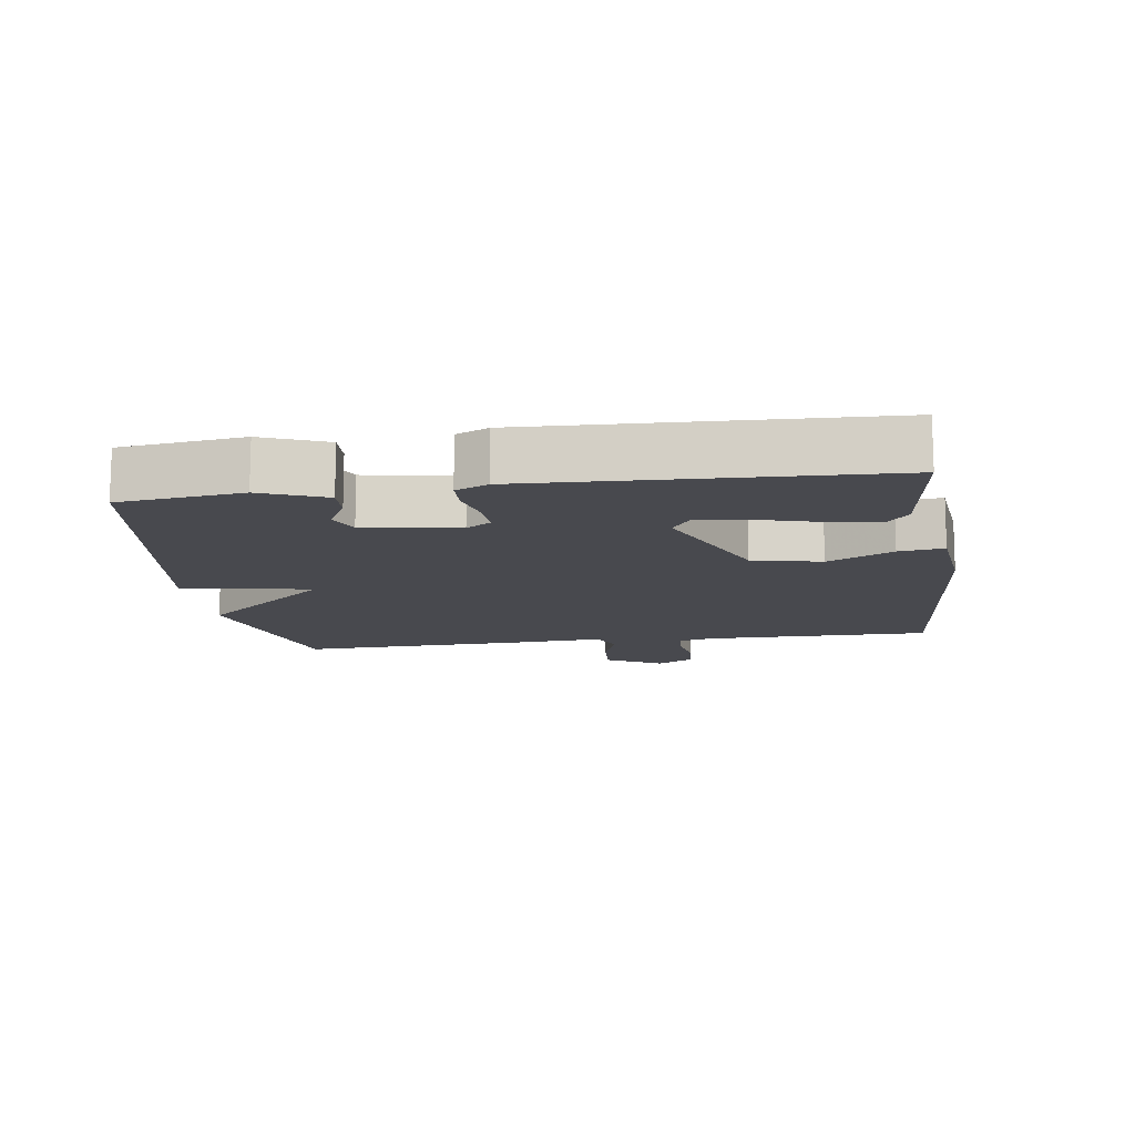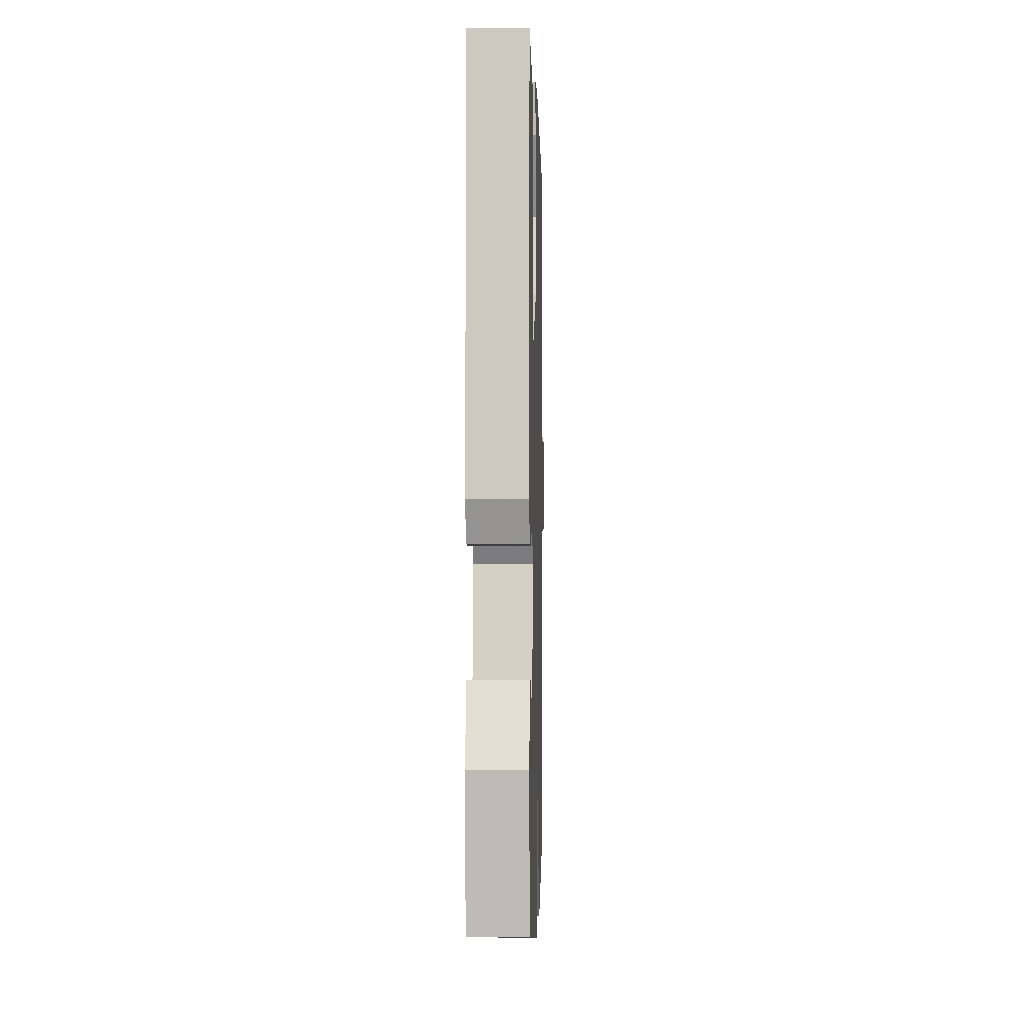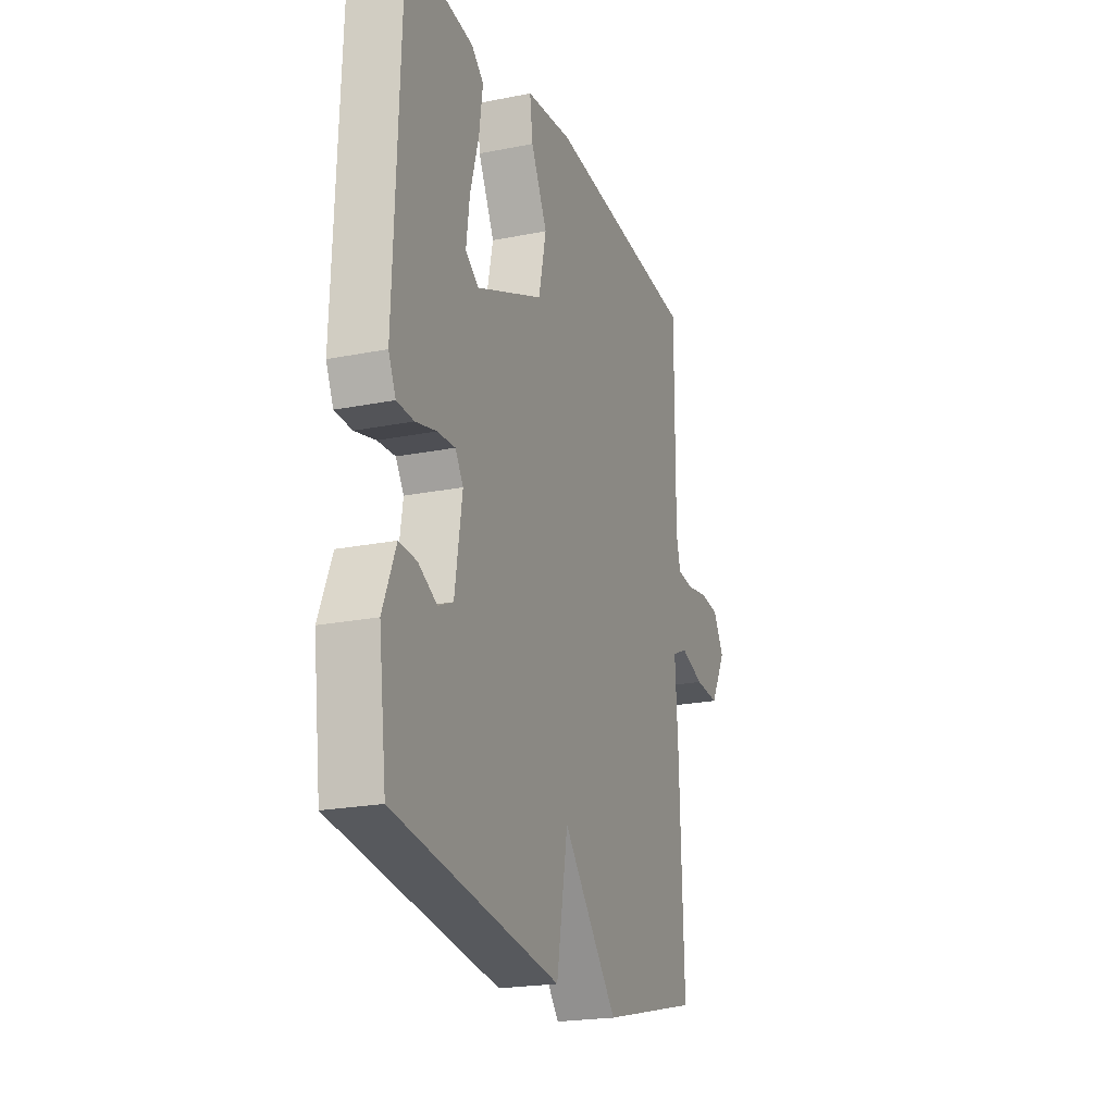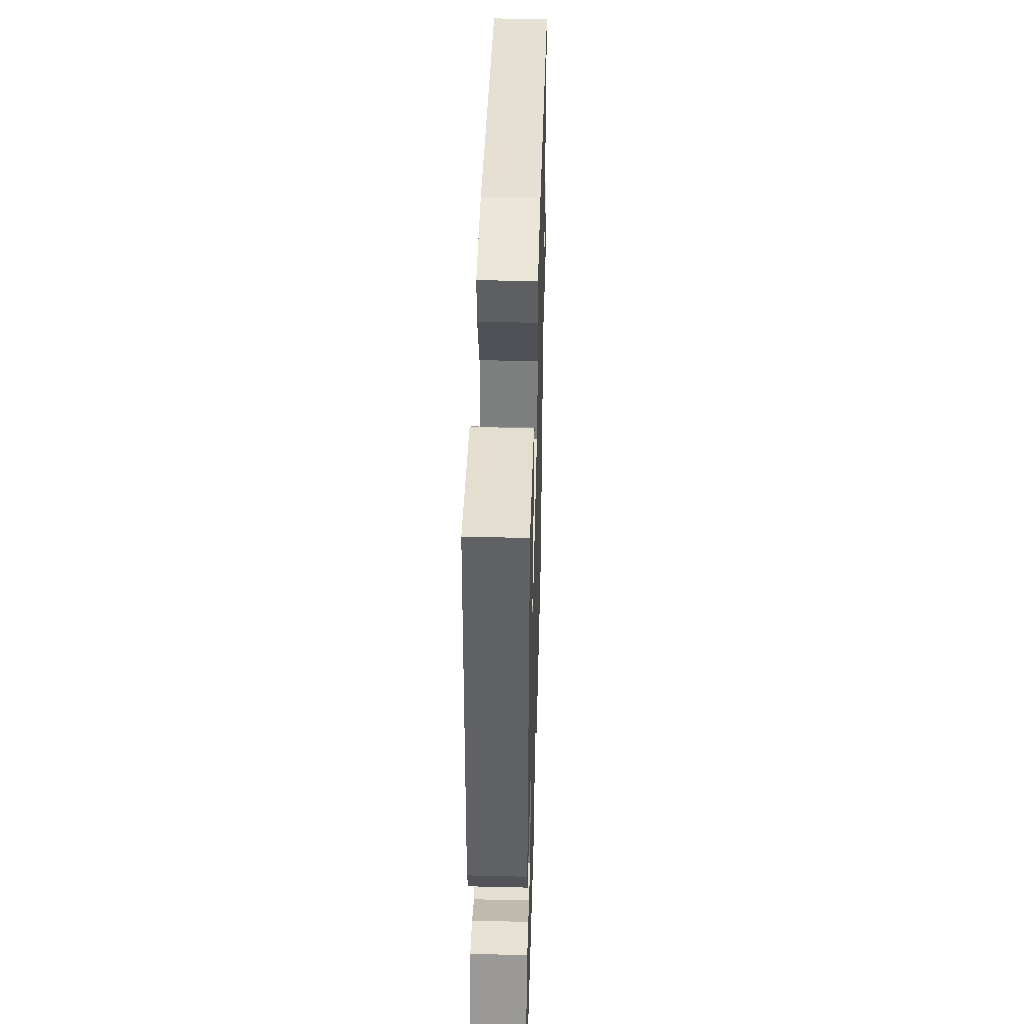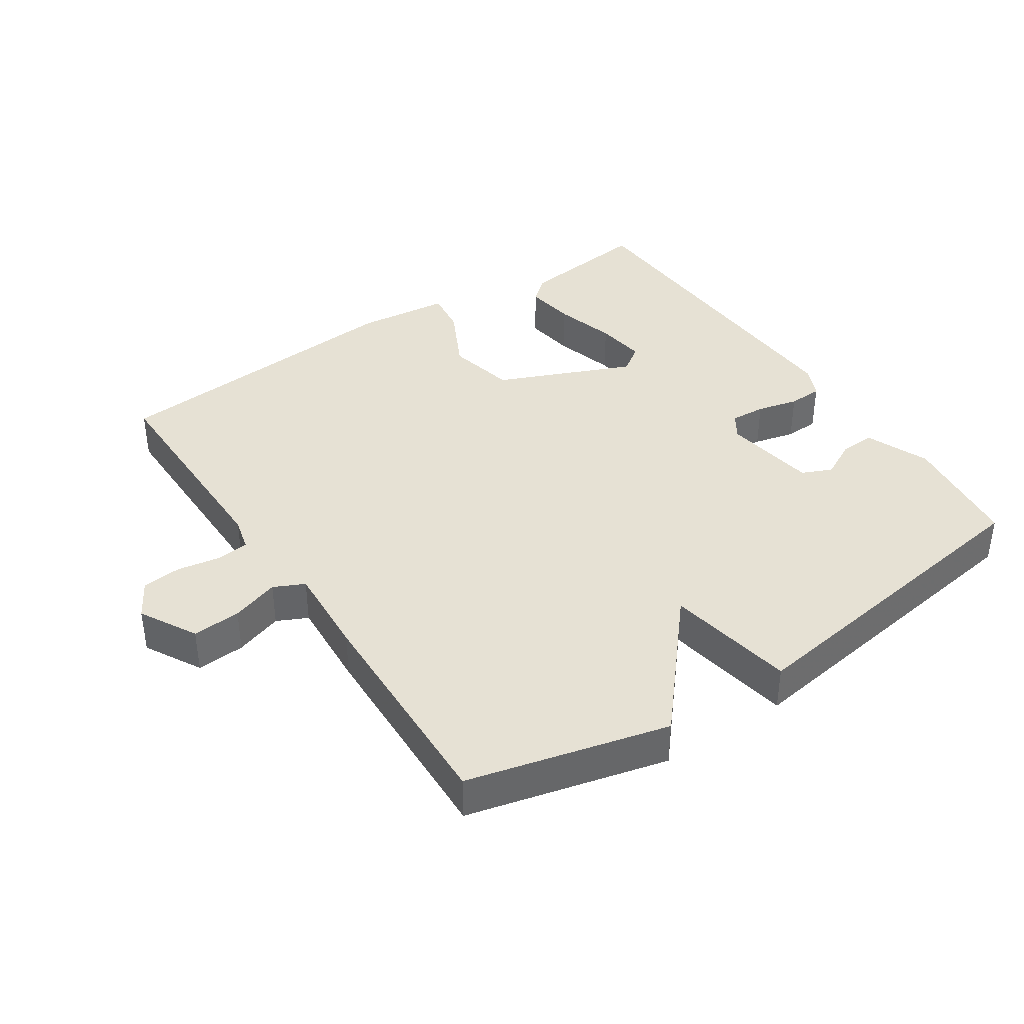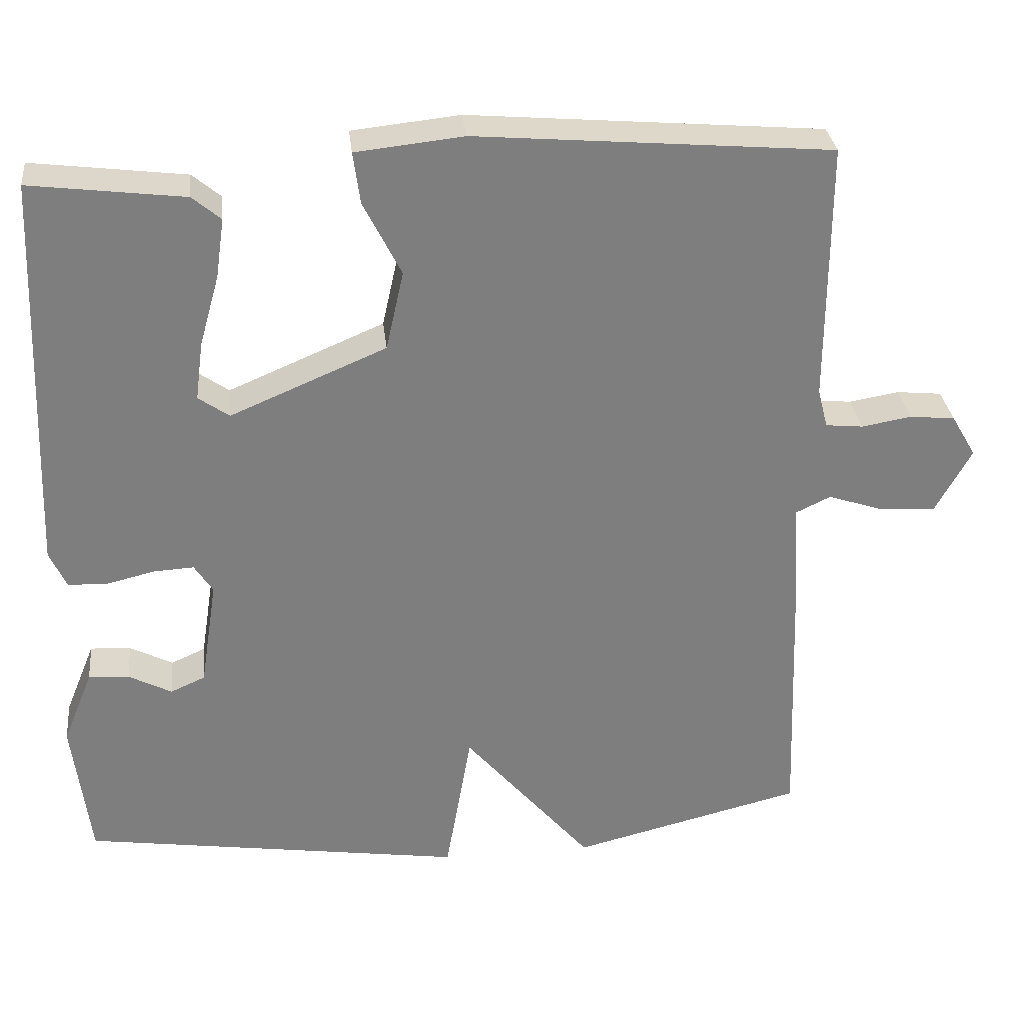
<metadata>
{"format":"obj","ext":"obj","renderer":"f3d","projection":"perspective","resolution":1024,"background":"white","views":[{"elev":-12.6,"azim":-81.8,"up":"+Y"},{"elev":-1.7,"azim":-88.5,"up":"+Z"},{"elev":-21.5,"azim":-70.5,"up":"+Z"},{"elev":42.8,"azim":-88.4,"up":"+Z"},{"elev":39.2,"azim":146.3,"up":"+Y"},{"elev":30.9,"azim":-6.3,"up":"+Z"}]}
</metadata>
<code>
v -0.5 0.07 -0.5
v -0.523 0.07 -0.316
v -0.484 0.07 -0.22
v -0.431 0.07 -0.223
v -0.375 0.07 -0.252
v -0.33 0.07 -0.232
v -0.308 0.07 -0.091
v -0.332 0.07 -0.054
v -0.385 0.07 -0.057
v -0.447 0.07 -0.072
v -0.498 0.07 -0.07
v -0.52 0.07 -0.022
v -0.5 0.07 0.5
v -0.3 0.07 0.475
v -0.263 0.07 0.444
v -0.274 0.07 0.367
v -0.3 0.07 0.275
v -0.31 0.07 0.199
v -0.27 0.07 0.171
v -0.067 0.07 0.257
v -0.044 0.07 0.36
v -0.093 0.07 0.457
v -0.102 0.07 0.524
v 0.038 0.07 0.539
v 0.5 0.07 0.5
v 0.499 0.07 0.161
v 0.512 0.07 0.11
v 0.561 0.07 0.105
v 0.626 0.07 0.116
v 0.685 0.07 0.11
v 0.717 0.07 0.055
v 0.67 0.07 -0.03
v 0.597 0.07 -0.025
v 0.525 0.07 -0.001
v 0.479 0.07 -0.023
v 0.488 0.07 -0.162
v 0.5 0.07 -0.5
v 0.199 0.07 -0.574
v 0.033 0.07 -0.38
v -0.001 0.07 -0.574
v -0.5 0 -0.5
v -0.523 0 -0.316
v -0.484 0 -0.22
v -0.431 0 -0.223
v -0.375 0 -0.252
v -0.33 0 -0.232
v -0.308 0 -0.091
v -0.332 0 -0.054
v -0.385 0 -0.057
v -0.447 0 -0.072
v -0.498 0 -0.07
v -0.52 0 -0.022
v -0.5 0 0.5
v -0.3 0 0.475
v -0.263 0 0.444
v -0.274 0 0.367
v -0.3 0 0.275
v -0.31 0 0.199
v -0.27 0 0.171
v -0.067 0 0.257
v -0.044 0 0.36
v -0.093 0 0.457
v -0.102 0 0.524
v 0.038 0 0.539
v 0.5 0 0.5
v 0.499 0 0.161
v 0.512 0 0.11
v 0.561 0 0.105
v 0.626 0 0.116
v 0.685 0 0.11
v 0.717 0 0.055
v 0.67 0 -0.03
v 0.597 0 -0.025
v 0.525 0 -0.001
v 0.479 0 -0.023
v 0.488 0 -0.162
v 0.5 0 -0.5
v 0.199 0 -0.574
v 0.033 0 -0.38
v -0.001 0 -0.574
f 1 2 3
f 40 1 3
f 39 40 3
f 37 38 39
f 36 37 39
f 35 36 39
f 32 33 34
f 31 32 34
f 30 31 34
f 29 30 34
f 28 29 34
f 27 28 34 35
f 26 27 35 39
f 24 25 26
f 23 24 26
f 22 23 26
f 21 22 26
f 20 21 26 39
f 15 16 17
f 14 15 17
f 13 14 17
f 12 13 17
f 11 12 17
f 10 11 17
f 9 10 17 18
f 8 9 18 19
f 3 4 5
f 39 3 5
f 39 5 6
f 19 20 39
f 8 19 39
f 7 8 39
f 6 7 39
f 43 42 41
f 43 41 80
f 43 80 79
f 79 78 77
f 79 77 76
f 79 76 75
f 74 73 72
f 74 72 71
f 74 71 70
f 74 70 69
f 74 69 68
f 75 74 68 67
f 79 75 67 66
f 66 65 64
f 66 64 63
f 66 63 62
f 66 62 61
f 79 66 61 60
f 57 56 55
f 57 55 54
f 57 54 53
f 57 53 52
f 57 52 51
f 57 51 50
f 58 57 50 49
f 59 58 49 48
f 45 44 43
f 45 43 79
f 46 45 79
f 79 60 59
f 79 59 48
f 79 48 47
f 79 47 46
f 1 41 42 2
f 2 42 43 3
f 3 43 44 4
f 4 44 45 5
f 5 45 46 6
f 6 46 47 7
f 7 47 48 8
f 8 48 49 9
f 9 49 50 10
f 10 50 51 11
f 11 51 52 12
f 12 52 53 13
f 13 53 54 14
f 14 54 55 15
f 15 55 56 16
f 16 56 57 17
f 17 57 58 18
f 18 58 59 19
f 19 59 60 20
f 20 60 61 21
f 21 61 62 22
f 22 62 63 23
f 23 63 64 24
f 24 64 65 25
f 25 65 66 26
f 26 66 67 27
f 27 67 68 28
f 28 68 69 29
f 29 69 70 30
f 30 70 71 31
f 31 71 72 32
f 32 72 73 33
f 33 73 74 34
f 34 74 75 35
f 35 75 76 36
f 36 76 77 37
f 37 77 78 38
f 38 78 79 39
f 39 79 80 40
f 40 80 41 1

</code>
